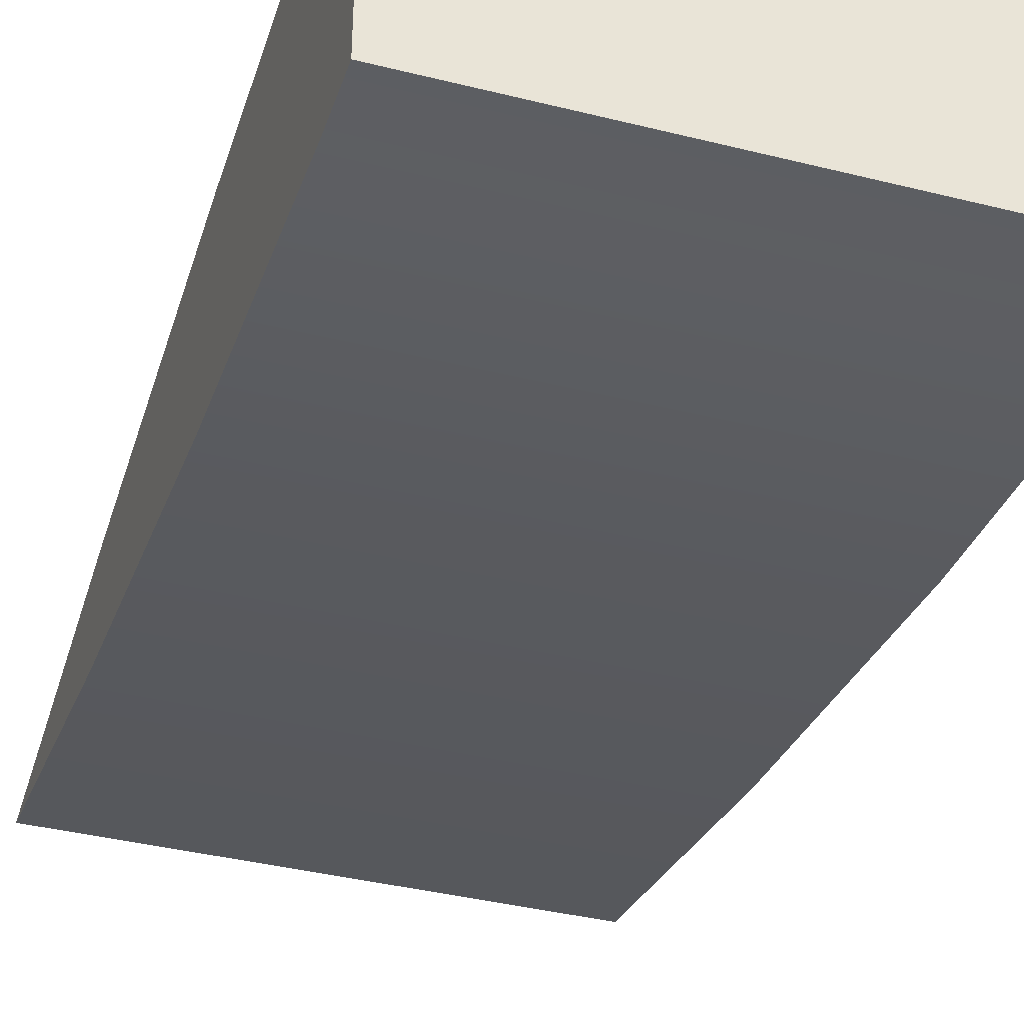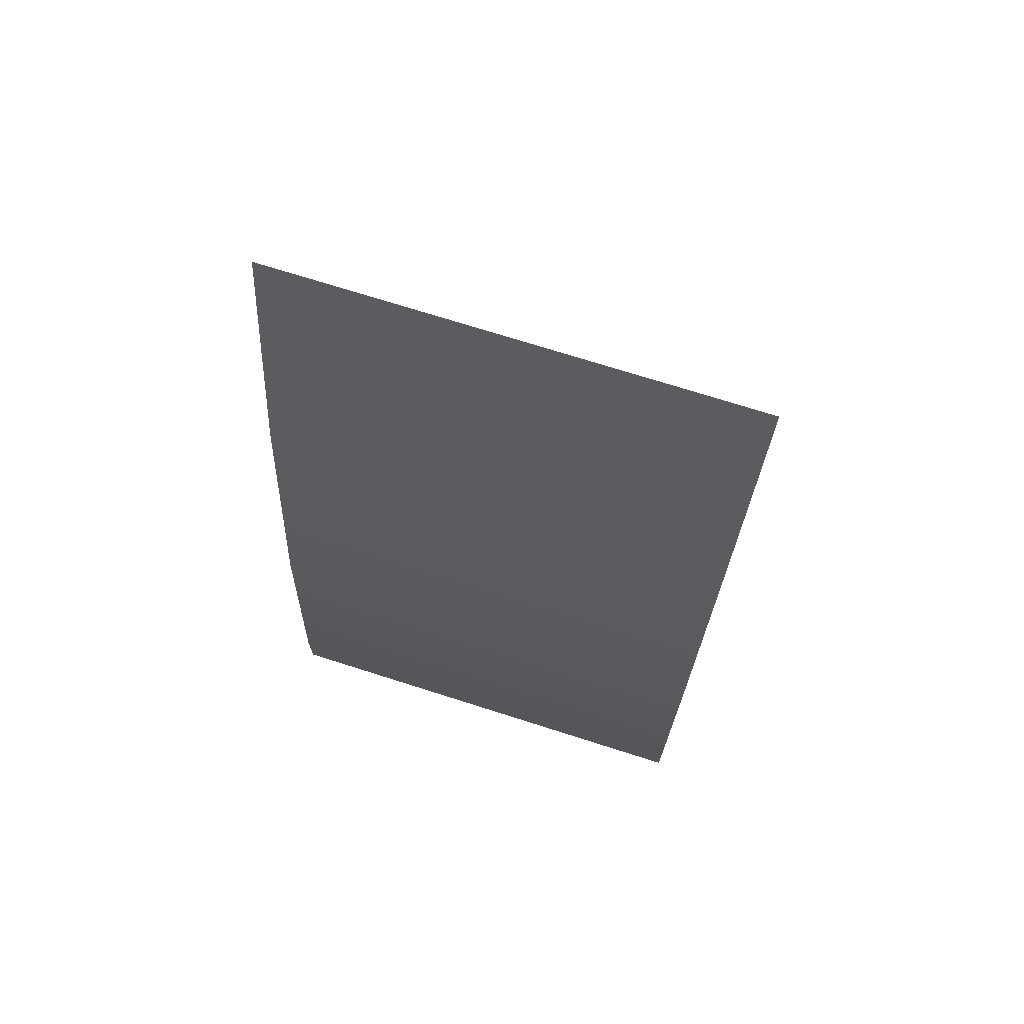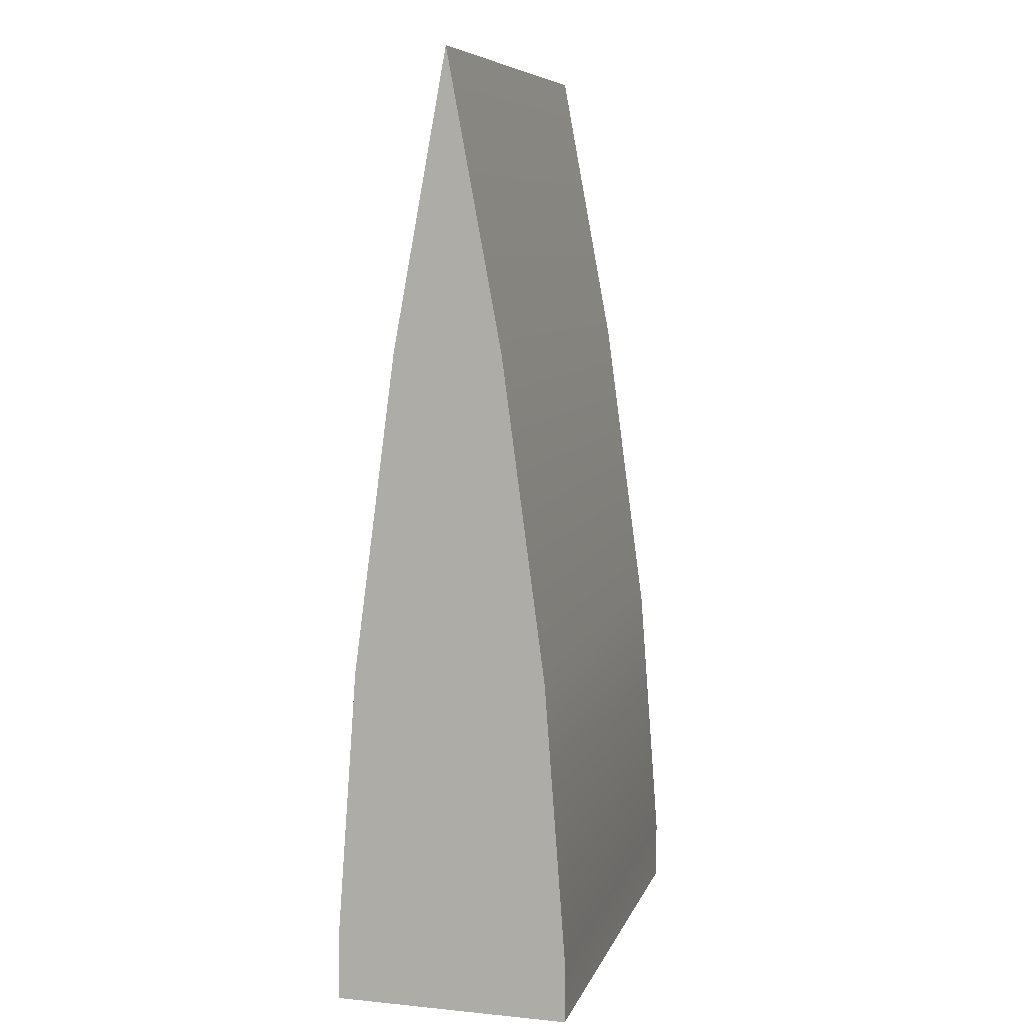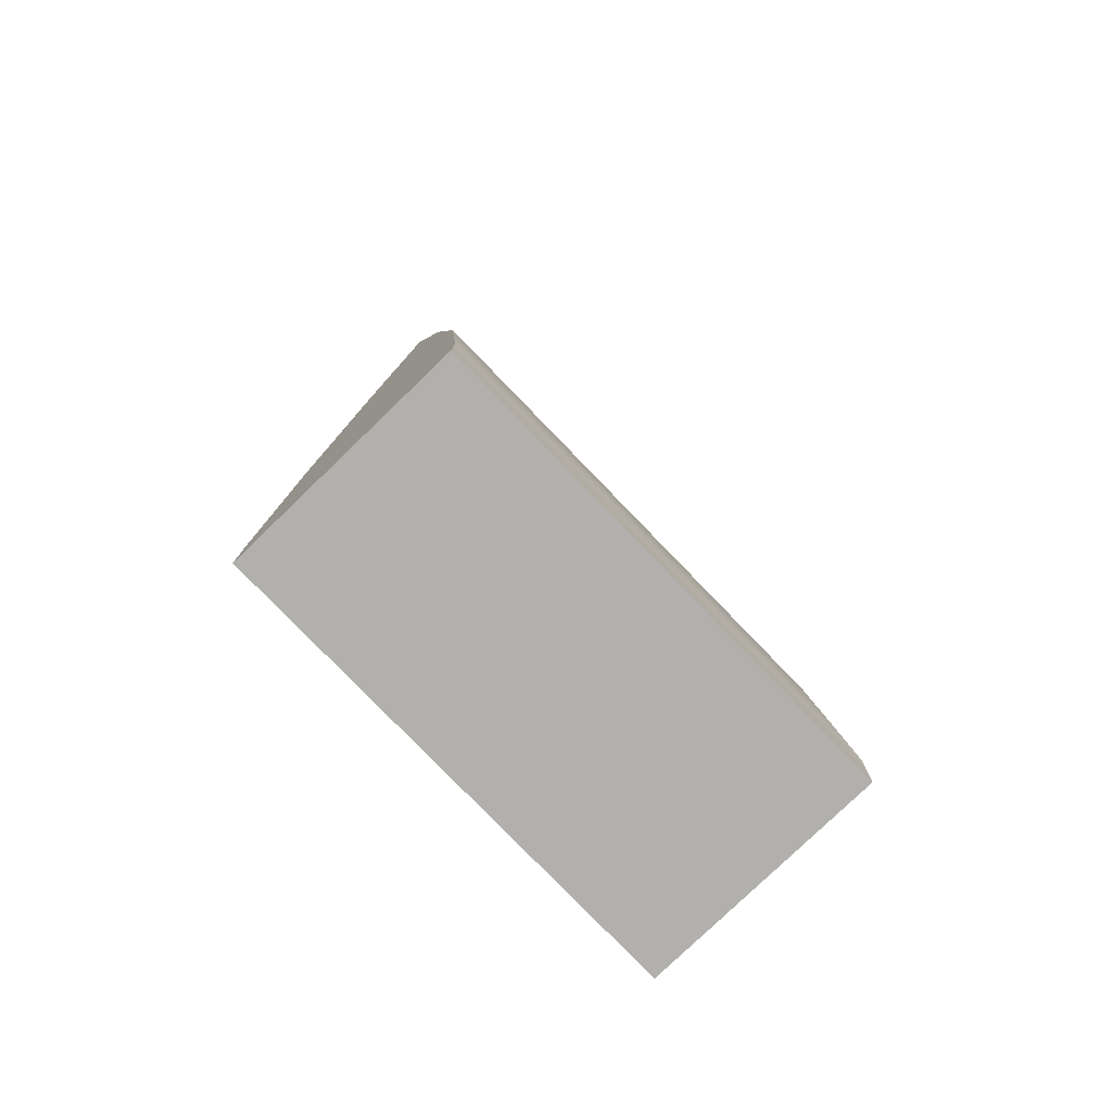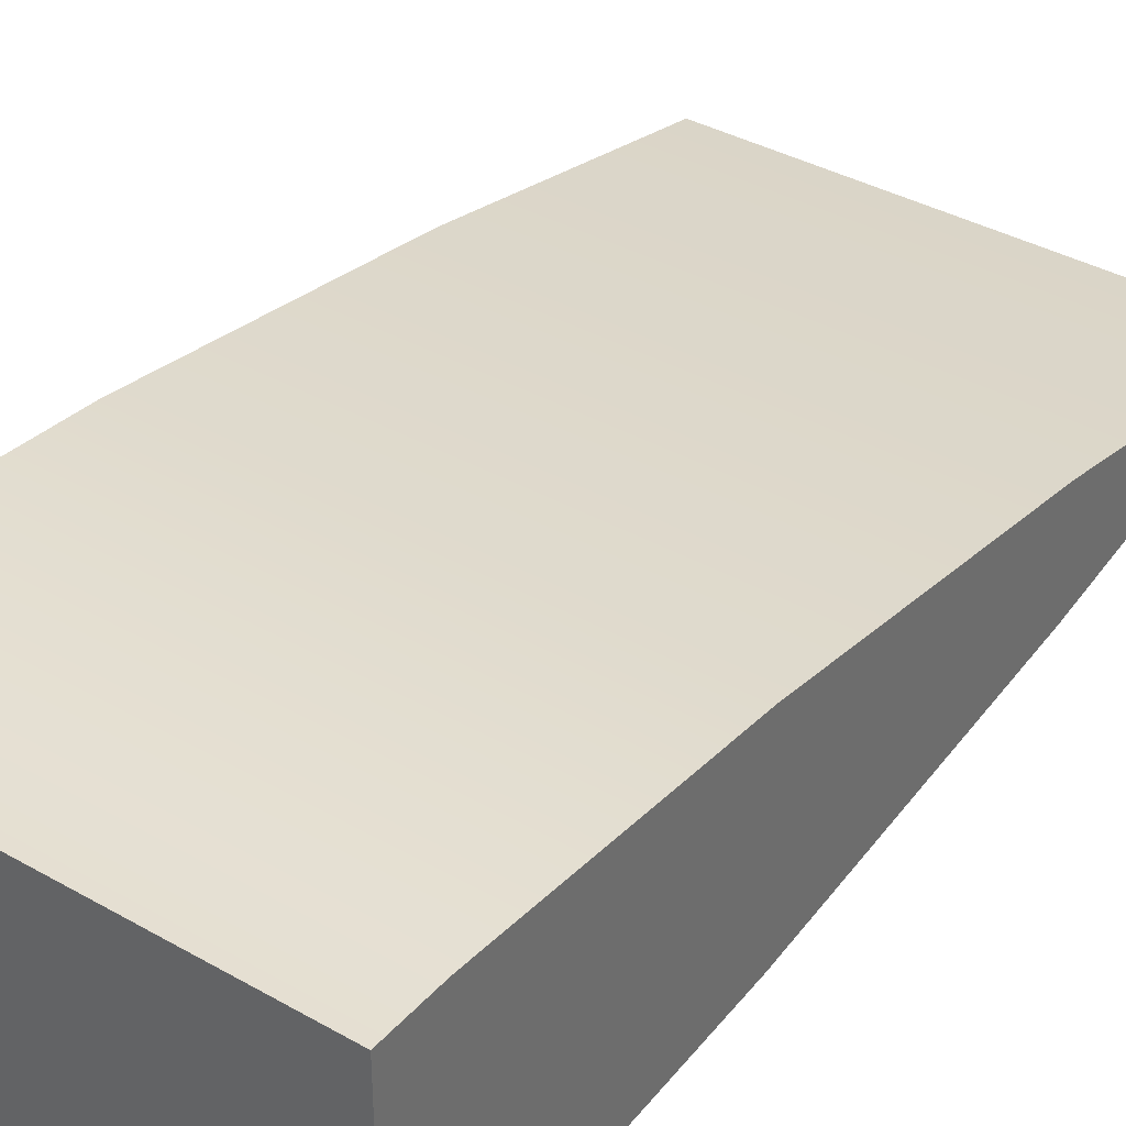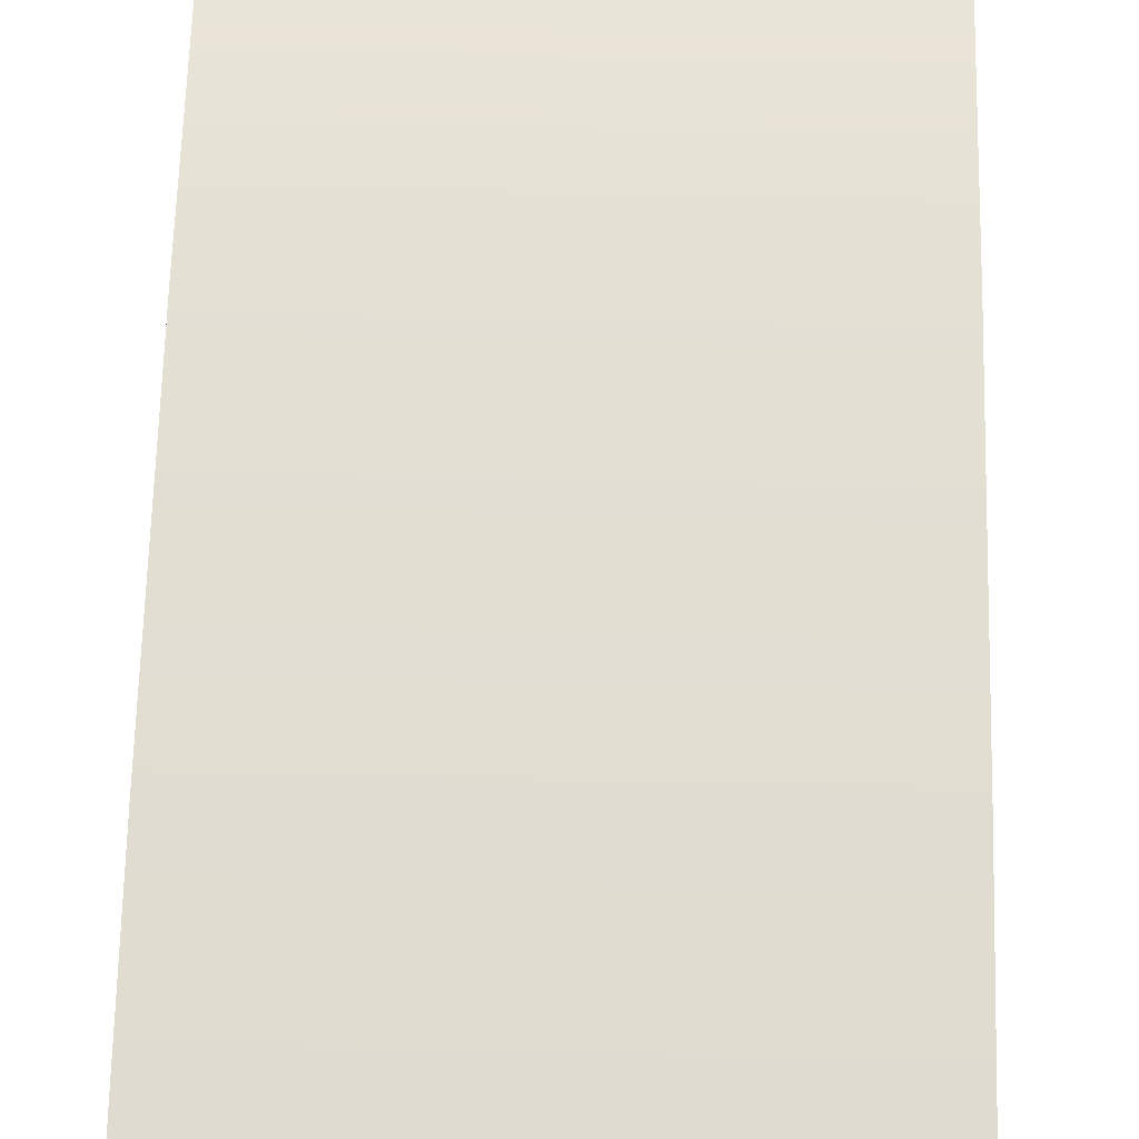
<metadata>
{"format":"obj","ext":"obj","renderer":"f3d","projection":"perspective","resolution":1024,"background":"white","views":[{"elev":-37.8,"azim":162.2,"up":"+Y"},{"elev":71.7,"azim":-162.3,"up":"+Z"},{"elev":7.9,"azim":-74.8,"up":"+Z"},{"elev":-78.8,"azim":-46.0,"up":"+Z"},{"elev":37.3,"azim":-143.9,"up":"+Y"},{"elev":59.9,"azim":1.5,"up":"+Y"}]}
</metadata>
<code>
v 0.5 0.2051 -0.2831
v 0.5 0.25 -0.8727
v -0.5 0.25 -0.8727
v -0.5 0.2051 -0.2831
v 0.5 0.25 -1
v -0.5 0.25 -1
v 0.5 -0 1
v -0.5 -0 1
v 0.5 0.1141 0.3905
v -0.5 0.1141 0.3905
v 0.5 -0.25 -1
v -0.5 -0.25 -1
v -0.5 0.25 -1
v 0.5 0.25 -1
v 0.5 -0.25 -0.8727
v 0.5 -0.25 -1
v 0.5 0.25 -1
v 0.5 0.25 -0.8727
v 0.5 -0 1
v 0.5 -0.1141 0.3905
v 0.5 0.1141 0.3905
v 0.5 -0.2051 -0.2831
v 0.5 0.2051 -0.2831
v -0.5 -0.25 -1
v -0.5 -0.25 -0.8727
v -0.5 0.25 -0.8727
v -0.5 0.25 -1
v -0.5 0.2051 -0.2831
v -0.5 -0.2051 -0.2831
v -0.5 0.1141 0.3905
v -0.5 -0.1141 0.3905
v -0.5 -0 1
v -0.5 -0.25 -1
v 0.5 -0.25 -1
v 0.5 -0.25 -0.8727
v -0.5 -0.25 -0.8727
v 0.5 -0.2051 -0.2831
v -0.5 -0.2051 -0.2831
v 0.5 -0.1141 0.3905
v -0.5 -0.1141 0.3905
v 0.5 -0 1
v -0.5 -0 1
f 1 2 3 4
f 5 6 3 2
f 7 9 10 8
f 9 1 4 10
f 11 12 13 14
f 15 16 17 18
f 19 20 21
f 21 22 23
f 20 22 21
f 18 23 15
f 15 23 22
f 24 25 26 27
f 26 25 28
f 25 29 28
f 28 29 30
f 29 31 30
f 32 30 31
f 33 34 35 36
f 35 37 38 36
f 37 39 40 38
f 39 41 42 40

</code>
